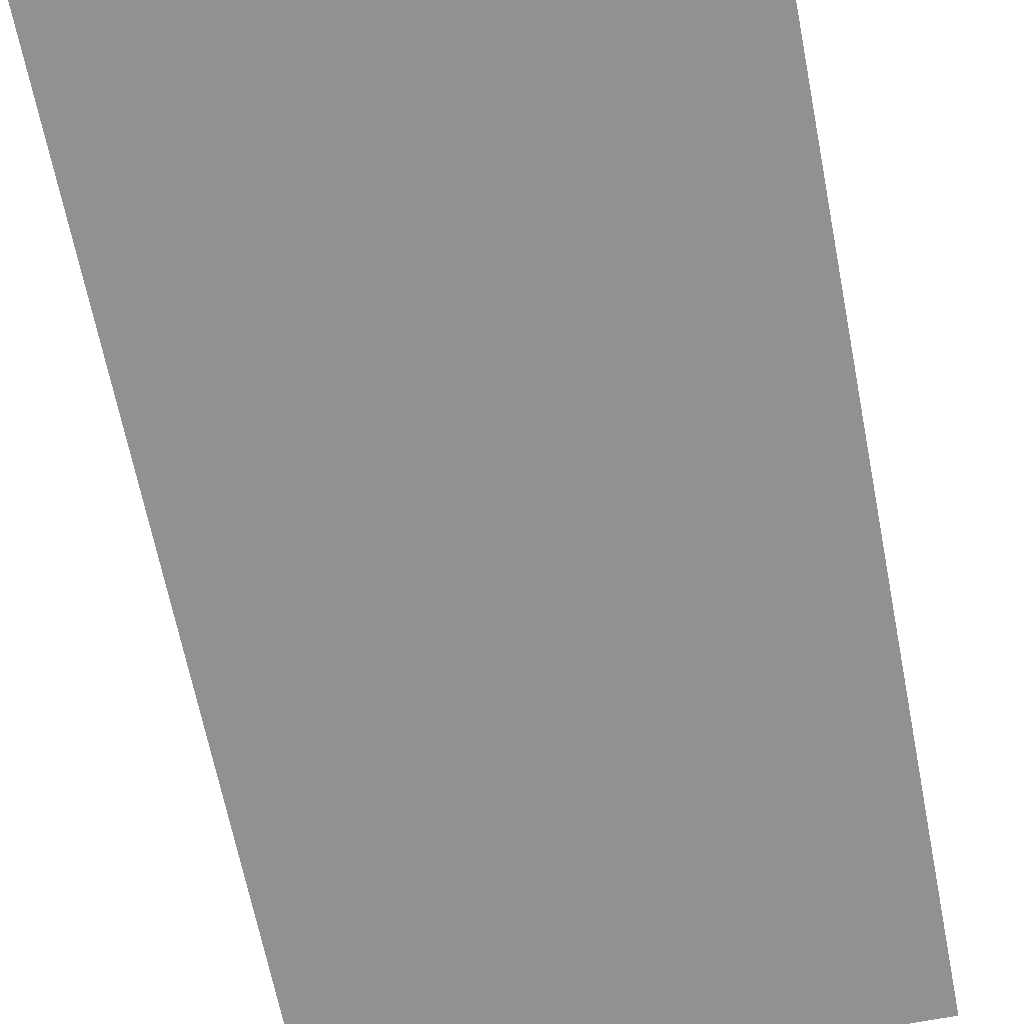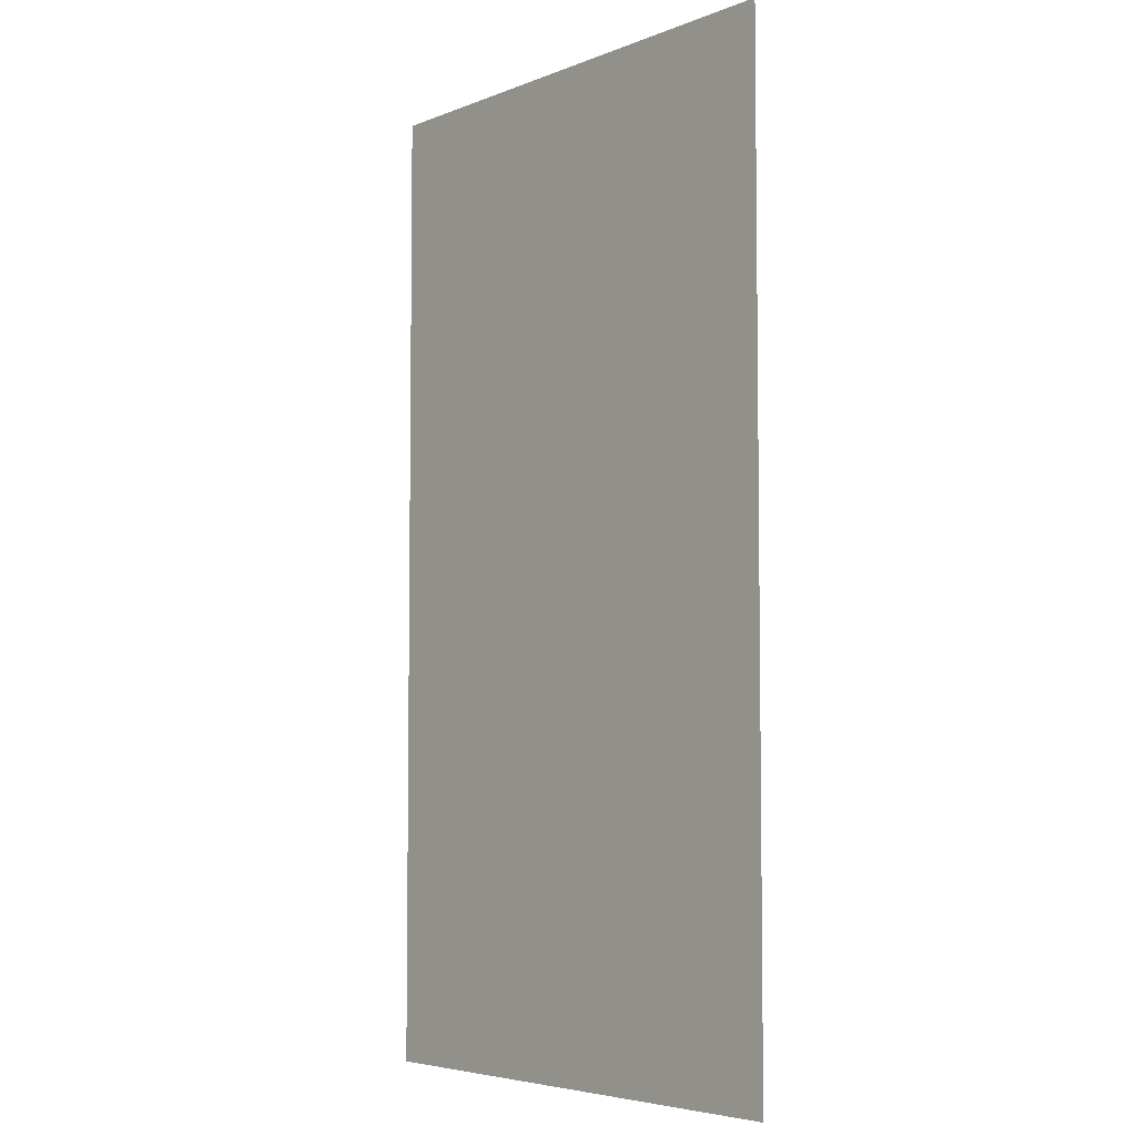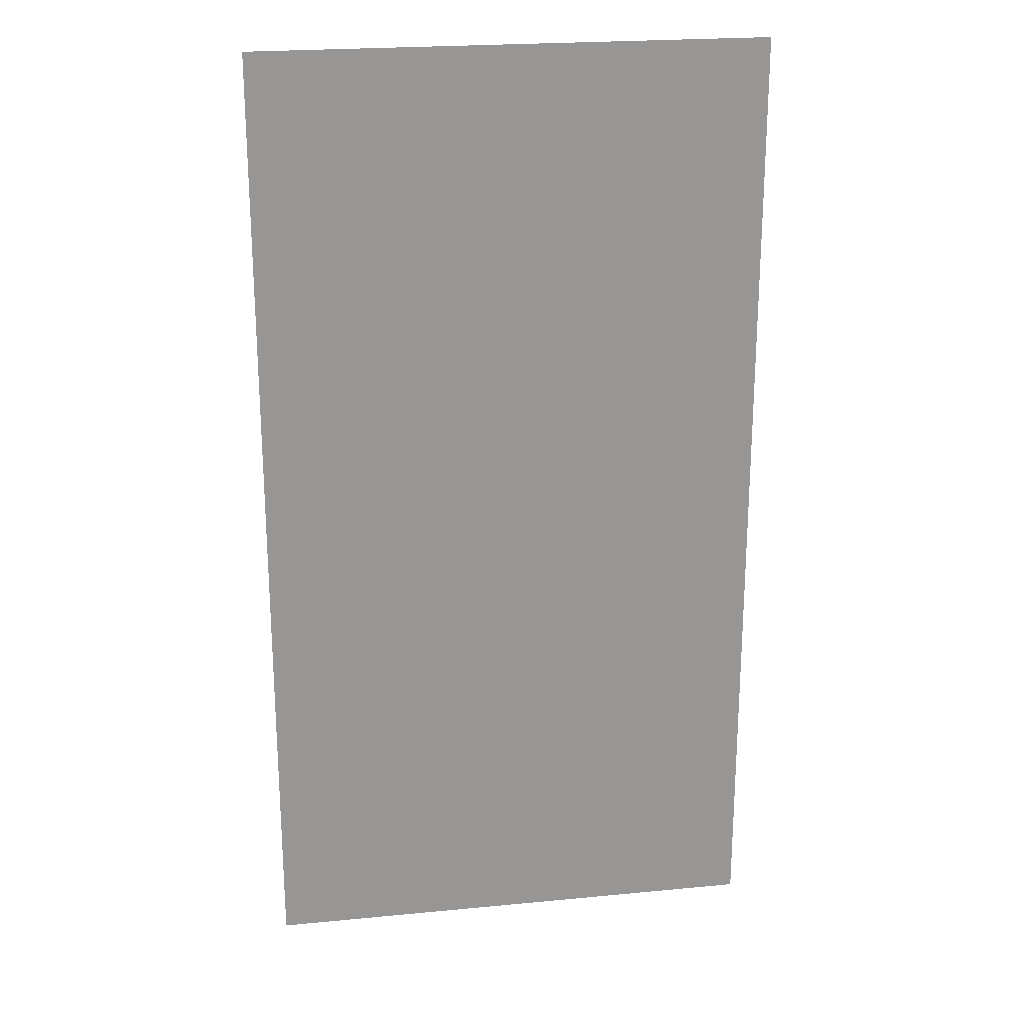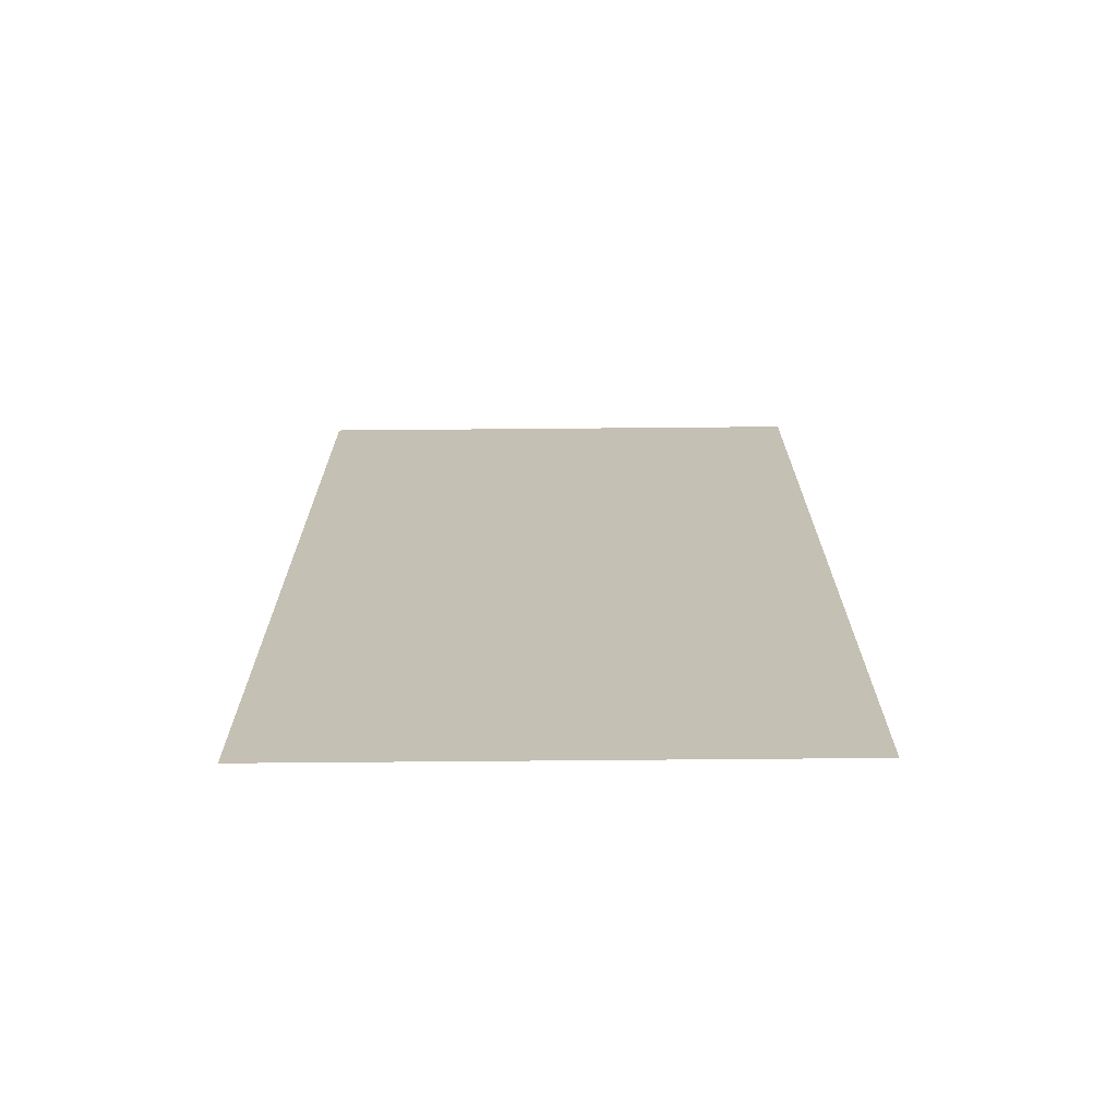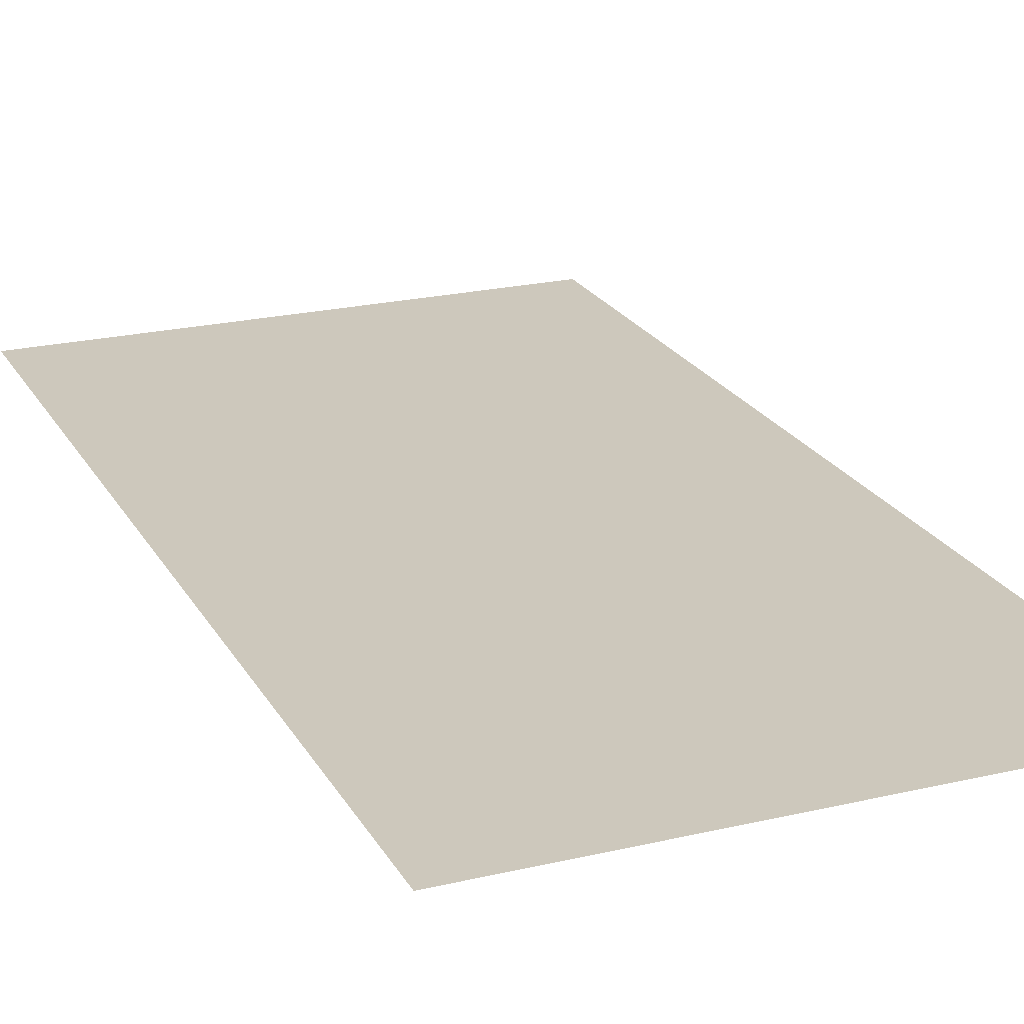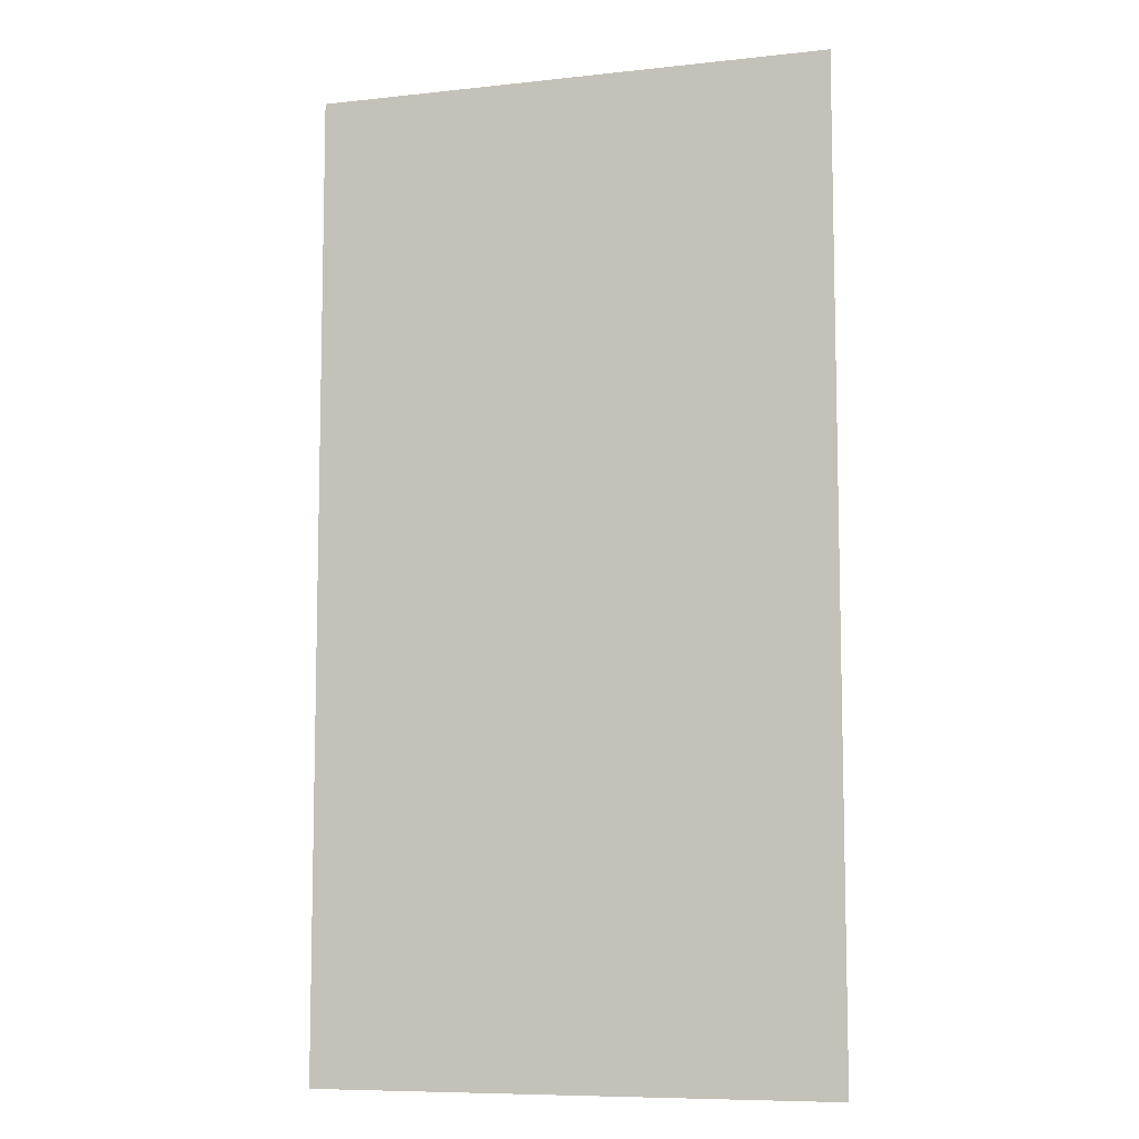
<metadata>
{"format":"obj","ext":"obj","renderer":"f3d","projection":"perspective","resolution":1024,"background":"white","views":[{"elev":-66.0,"azim":-168.9,"up":"+Y"},{"elev":-5.1,"azim":-129.7,"up":"+Z"},{"elev":22.5,"azim":170.6,"up":"+Z"},{"elev":-71.7,"azim":0.5,"up":"+Z"},{"elev":22.2,"azim":-22.3,"up":"+Y"},{"elev":-8.4,"azim":16.7,"up":"+Z"}]}
</metadata>
<code>
v -16.98 -17.12 0
v -15.92 -17.12 0
v -16.98 -17.12 2
v -15.92 -17.12 2
f 1 2 3
f 2 3 4

</code>
